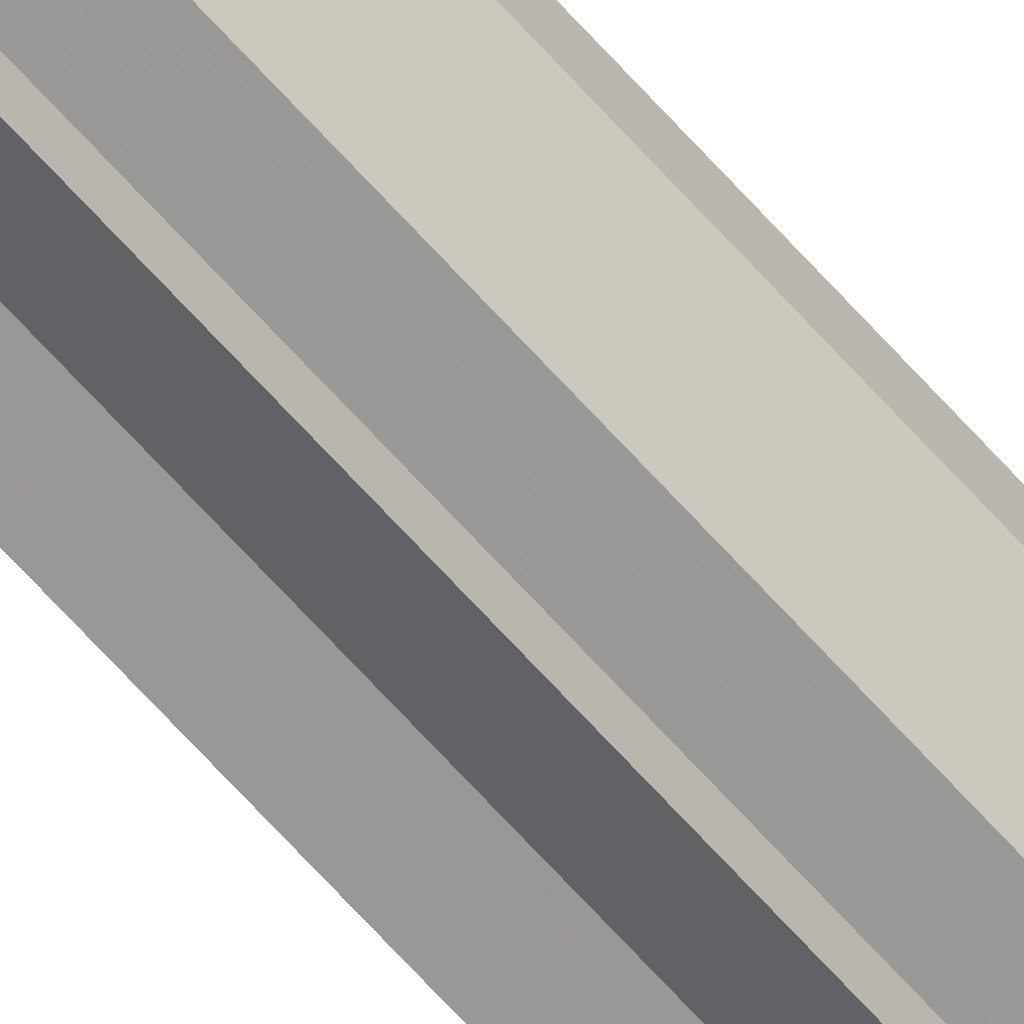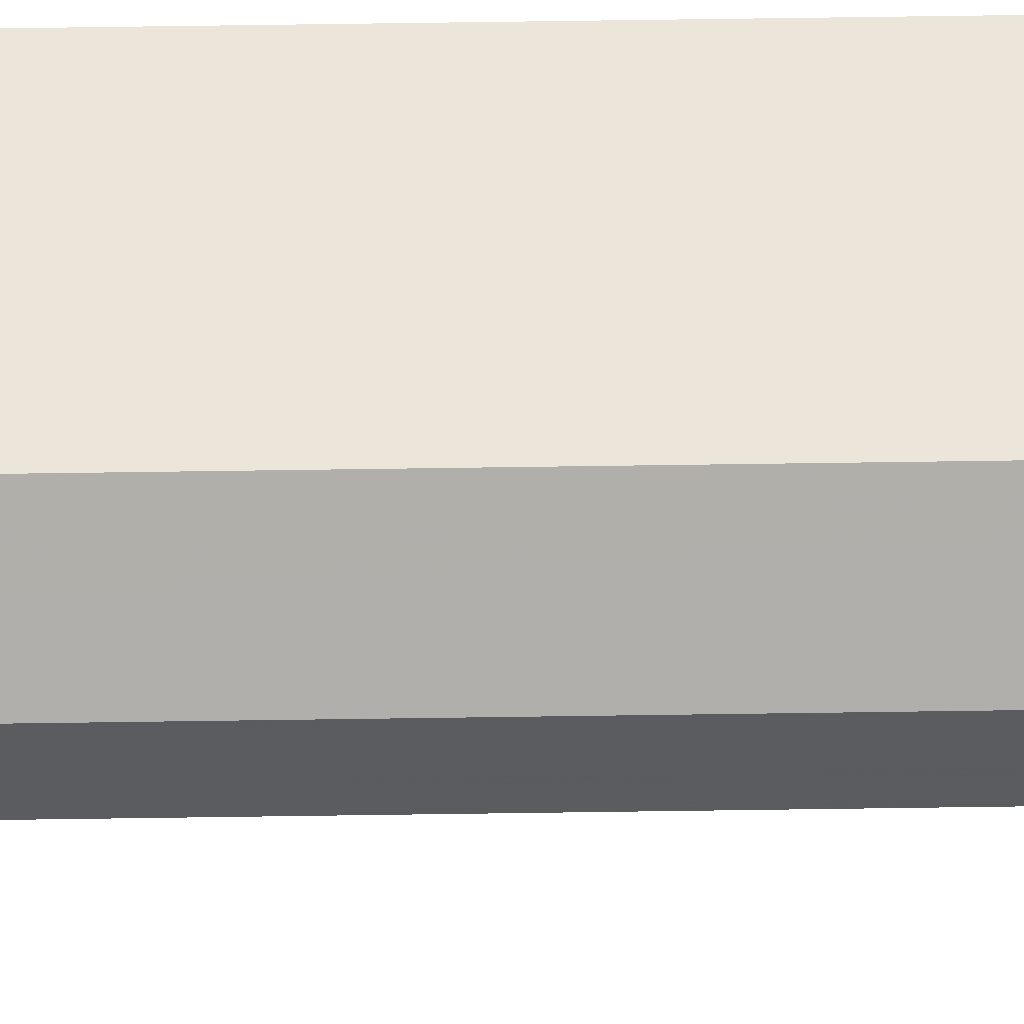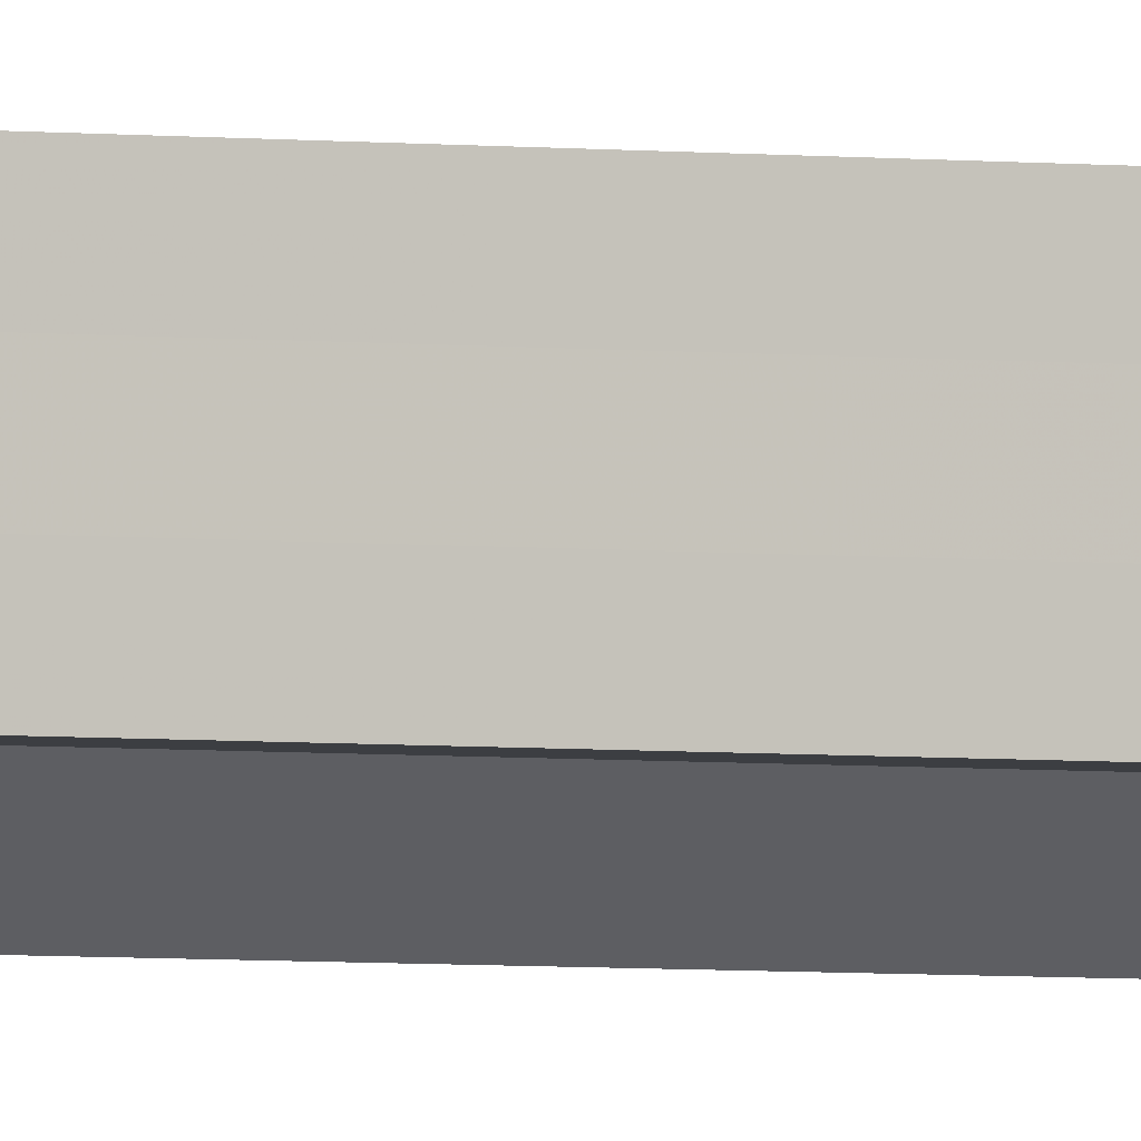
<metadata>
{"format":"obj","ext":"obj","renderer":"f3d","projection":"perspective","resolution":1024,"background":"white","views":[{"elev":-68.5,"azim":-137.9,"up":"+Y"},{"elev":56.9,"azim":-90.9,"up":"+Y"},{"elev":-3.0,"azim":63.8,"up":"+Y"}]}
</metadata>
<code>
o 3425
v 2157 1894 11.09
v 2157 1894 11.09
v 2157 1894 12.16
v 2157 1894 11.09
v 2157 1894 12.16
v 2157 1894 11.09
v 2157 1894 12.16
v 2157 1894 12.16
v 2157 1894 12.16
v 2157 1894 11.09
v 2157 1894 12.16
v 2157 1894 11.09
v 2157 1894 12.16
v 2157 1894 11.09
v 2157 1894 11.09
v 2157 1894 12.16
v 2157 1894 11.09
v 2157 1894 12.16
v 2157 1894 11.09
v 2157 1894 12.16
v 2157 1894 11.09
v 2157 1894 12.16
v 2157 1894 11.09
v 2157 1894 12.16
v 2157 1894 11.09
v 2157 1894 12.16
v 2157 1894 11.09
v 2157 1894 12.16
v 2157 1894 12.16
v 2157 1894 12.16
v 2157 1894 11.09
v 2157 1894 12.16
v 2157 1894 11.09
v 2157 1894 12.16
v 2157 1894 11.09
v 2157 1894 12.16
v 2157 1894 11.09
v 2157 1894 12.16
v 2157 1894 11.09
v 2157 1894 12.16
v 2157 1894 11.09
v 2157 1894 12.16
v 2157 1894 11.09
v 2157 1894 11.09
v 2157 1894 12.16
v 2157 1894 11.09
v 2157 1894 11.09
v 2157 1894 11.09
v 2157 1894 11.09
v 2157 1894 11.09
v 2157 1894 11.09
v 2157 1894 11.09
v 2157 1894 11.09
v 2157 1894 11.09
v 2157 1894 11.09
v 2157 1894 11.09
v 2157 1894 11.09
v 2157 1894 11.09
v 2157 1894 11.09
v 2157 1894 12.16
v 2157 1894 12.16
v 2157 1894 12.16
v 2157 1894 12.16
v 2157 1894 12.16
v 2157 1894 12.16
v 2157 1894 12.16
v 2157 1894 12.16
v 2157 1894 12.16
v 2157 1894 12.16
v 2157 1894 12.16
v 2157 1894 12.16
v 2157 1894 12.16
v 2157 1894 12.16
v 2157 1894 12.16
v 2157 1894 11.09
v 2157 1894 11.09
v 2157 1894 12.16
v 2157 1894 11.09
v 2157 1894 12.16
v 2157 1894 12.16
v 2157 1894 12.16
v 2157 1894 11.09
v 2157 1894 12.16
f 1 2 3
f 4 1 5
f 2 6 7
f 6 8 9
f 10 9 11
f 12 11 13
f 14 15 16
f 15 17 18
f 17 19 20
f 19 21 22
f 21 23 24
f 23 25 26
f 25 27 28
f 27 29 30
f 31 30 32
f 33 32 34
f 35 34 36
f 37 36 38
f 39 38 40
f 41 40 42
f 43 44 45
f 46 47 43
f 48 47 46
f 49 47 48
f 50 47 49
f 51 47 50
f 52 47 51
f 53 47 52
f 54 47 53
f 55 47 54
f 56 47 55
f 57 47 56
f 58 47 57
f 59 60 61
f 60 62 63
f 62 64 63
f 64 65 63
f 65 66 63
f 66 67 63
f 67 68 63
f 68 69 63
f 69 70 63
f 70 71 63
f 71 72 63
f 72 73 63
f 73 74 63
f 75 76 77
f 76 78 79
f 78 80 81
f 82 81 83

</code>
